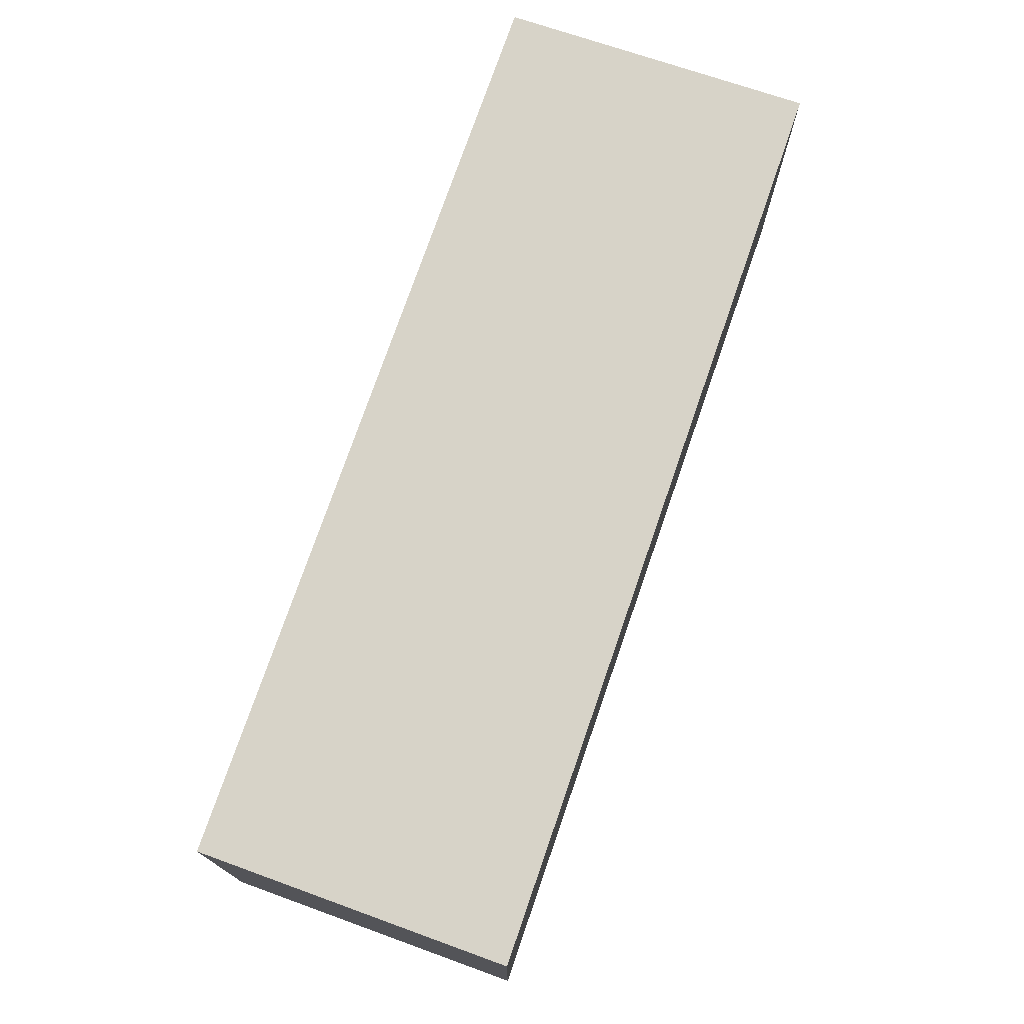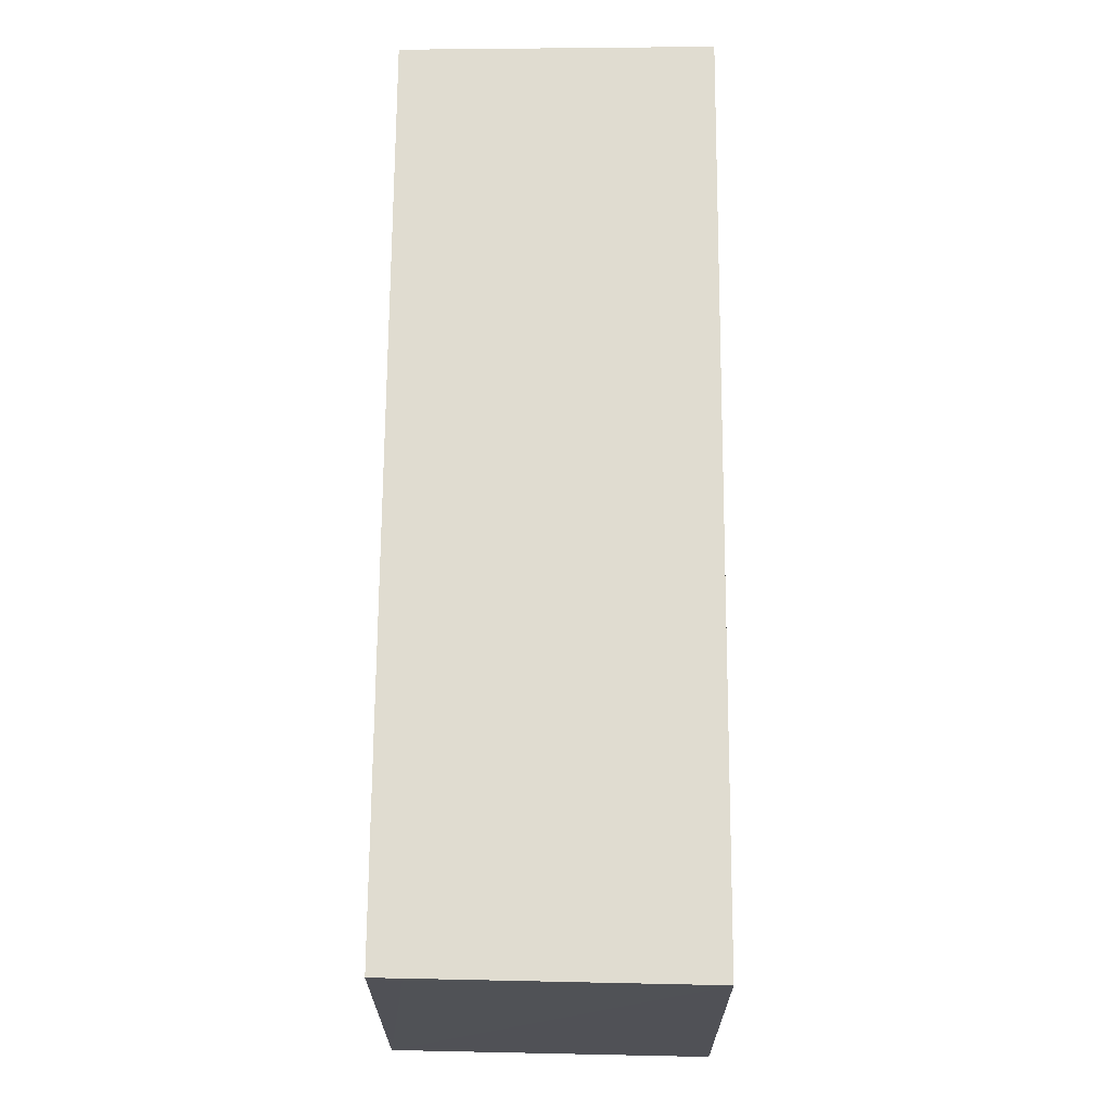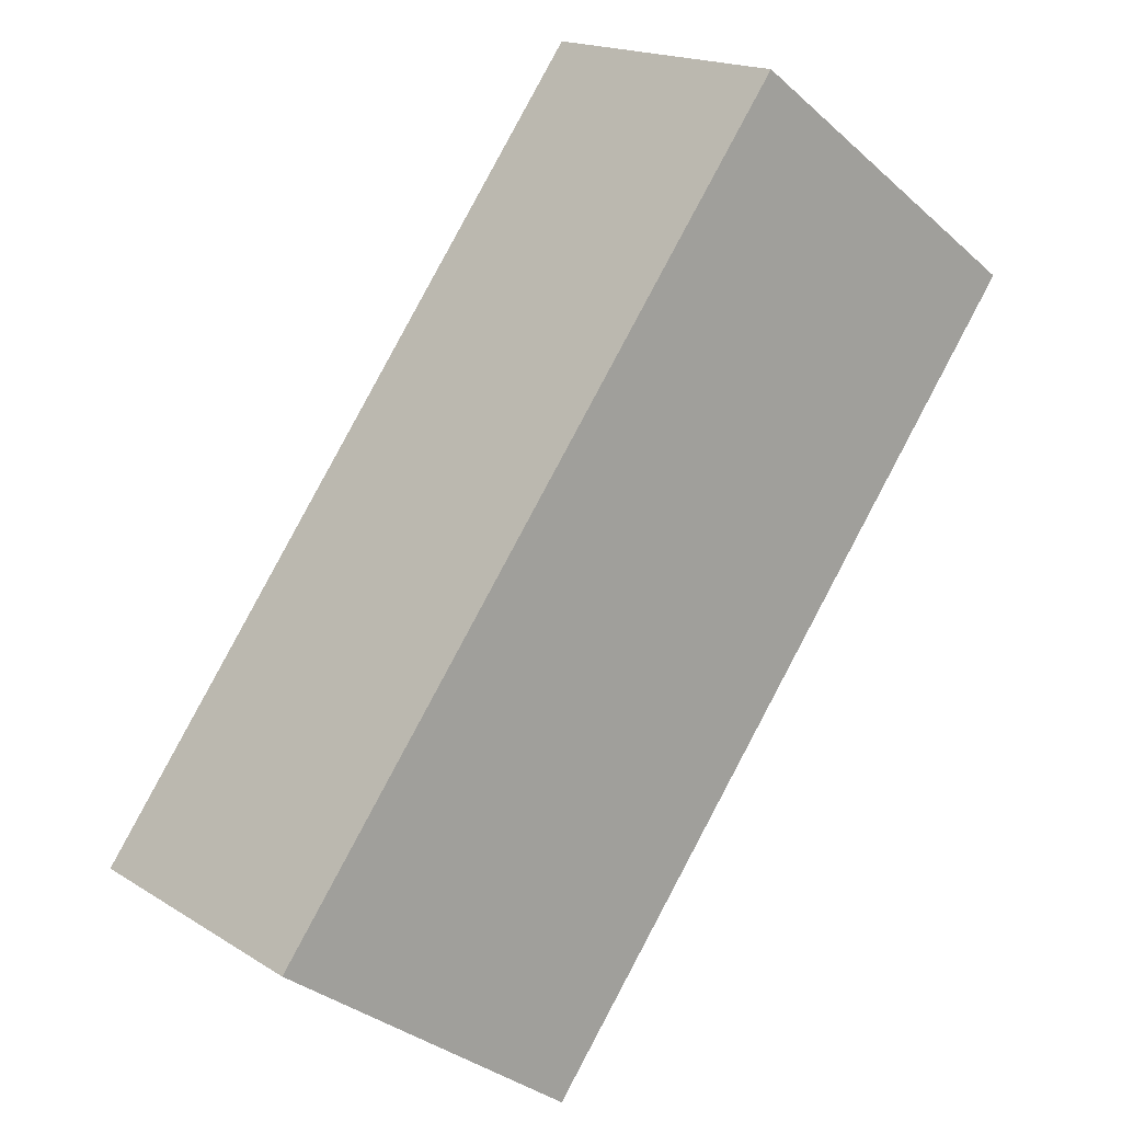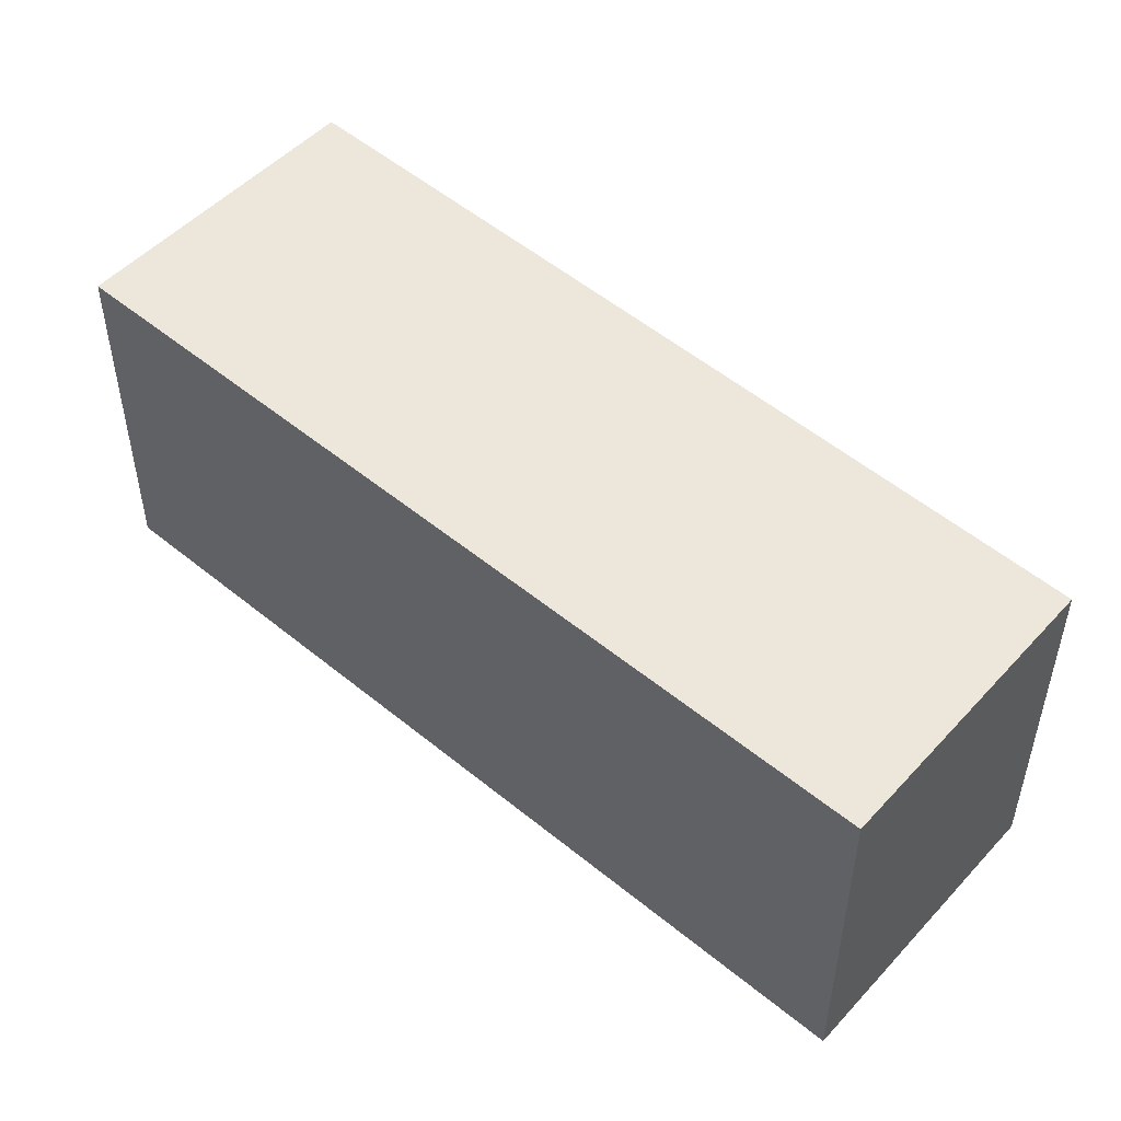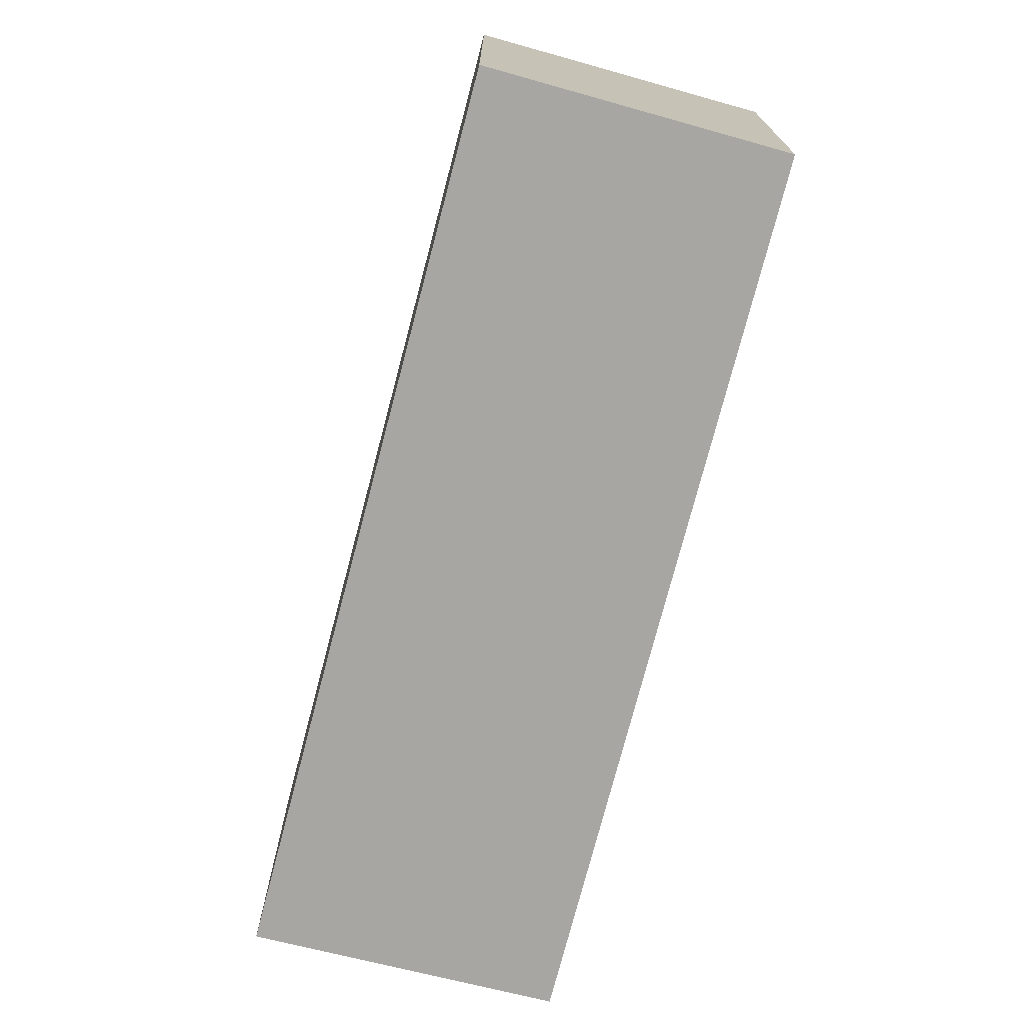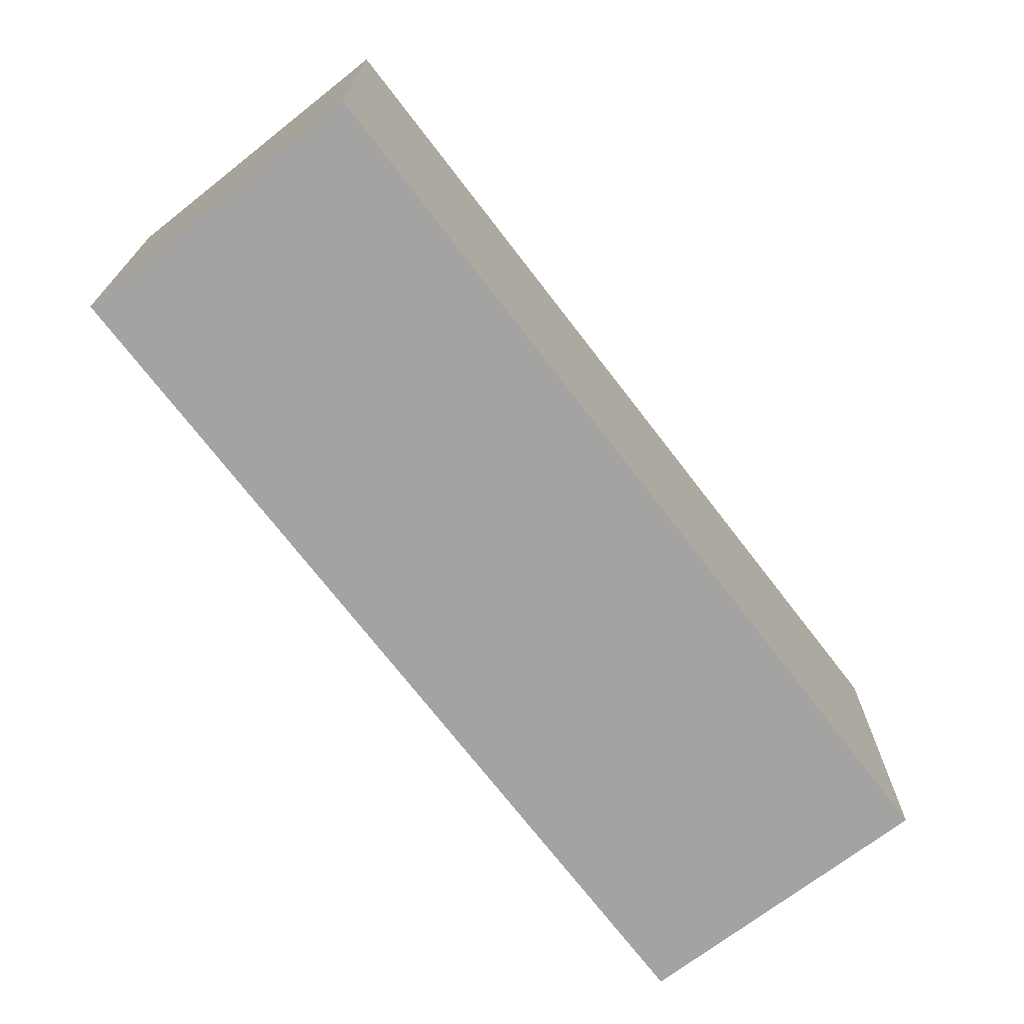
<metadata>
{"format":"obj","ext":"obj","renderer":"f3d","projection":"perspective","resolution":1024,"background":"white","views":[{"elev":76.5,"azim":-18.5,"up":"+Y"},{"elev":69.5,"azim":-37.3,"up":"+Y"},{"elev":-33.8,"azim":-139.9,"up":"+Z"},{"elev":52.2,"azim":94.0,"up":"+Y"},{"elev":-74.1,"azim":127.7,"up":"+Y"},{"elev":-73.1,"azim":-0.0,"up":"+Y"}]}
</metadata>
<code>
v  0.144 2.93 -0.186
v  6.345 2.93 -4.21
v  4.399 2.93 -5.658
v  0 2.93 1.794e-16
v  0.198 2.93 0.157
v  3.051 2.93 0.077
v  1.93 2.93 1.536
v  6.345 2.578e-16 -4.21
v  4.399 3.465e-16 -5.658
v  0.144 1.139e-17 -0.186
v  0 0 0
v  1.93 -9.405e-17 1.536
v  0.198 -9.613e-18 0.157
v  3.051 -4.715e-18 0.077
g defaultobject
f 1 2 3
f 2 1 4
f 2 4 5
f 2 5 6
f 6 5 7
f 8 3 2
f 3 8 9
f 9 1 3
f 1 9 10
f 1 10 4
f 4 10 11
f 11 5 4
f 5 11 7
f 7 11 12
f 12 11 13
f 6 8 2
f 8 6 14
f 14 6 7
f 14 7 12
f 10 13 11
f 13 10 12
f 12 10 9
f 12 9 14
f 14 9 8

</code>
